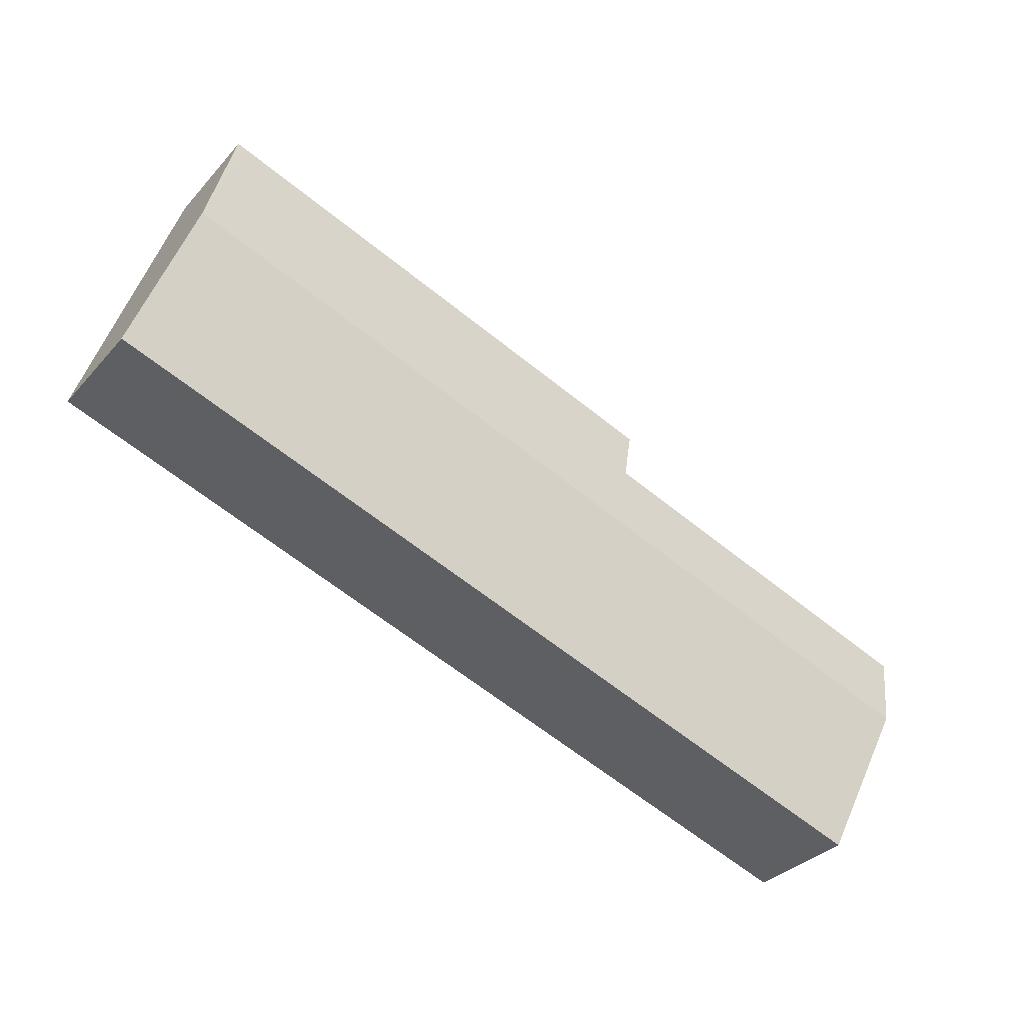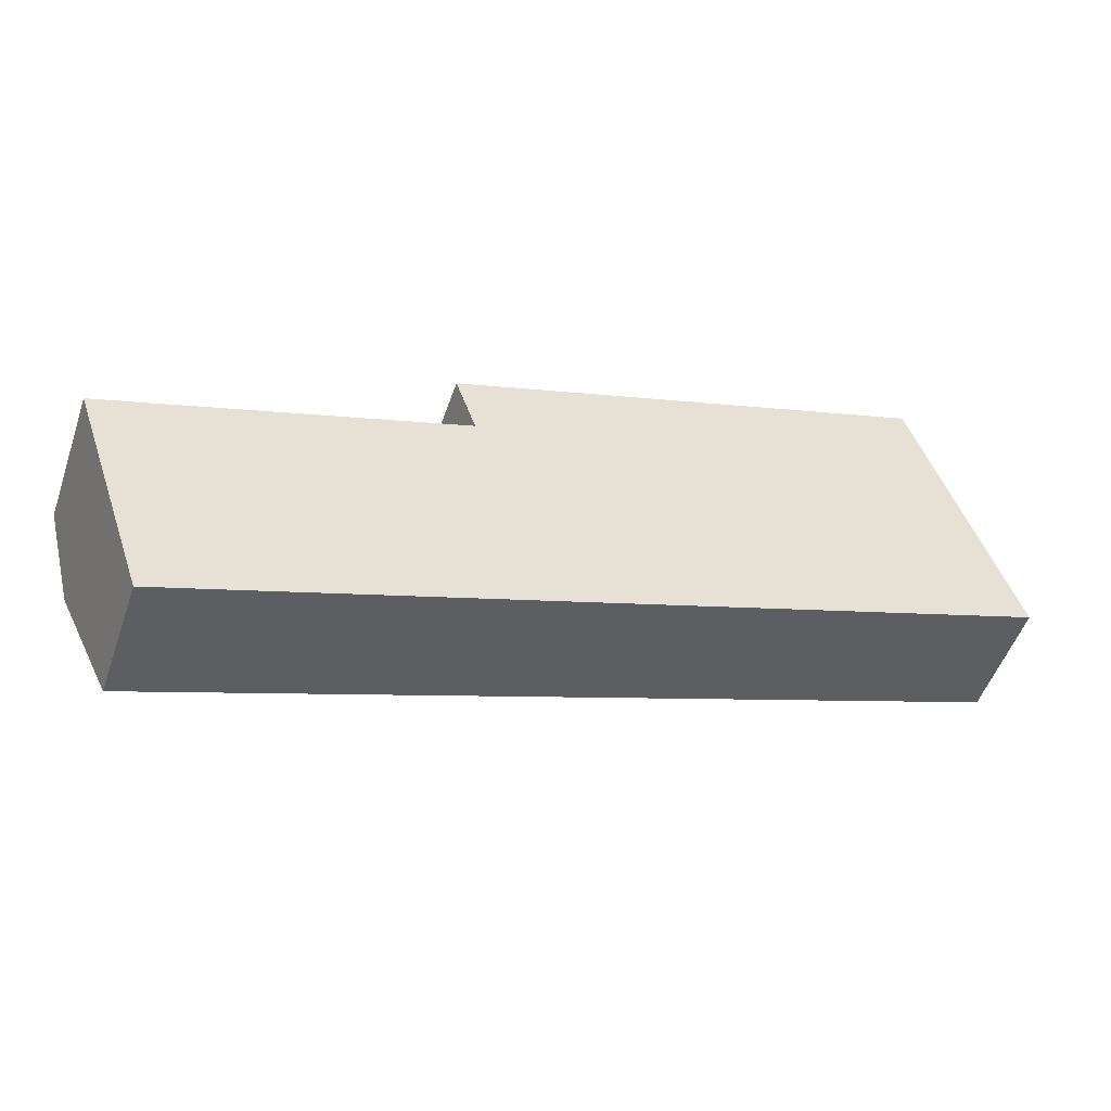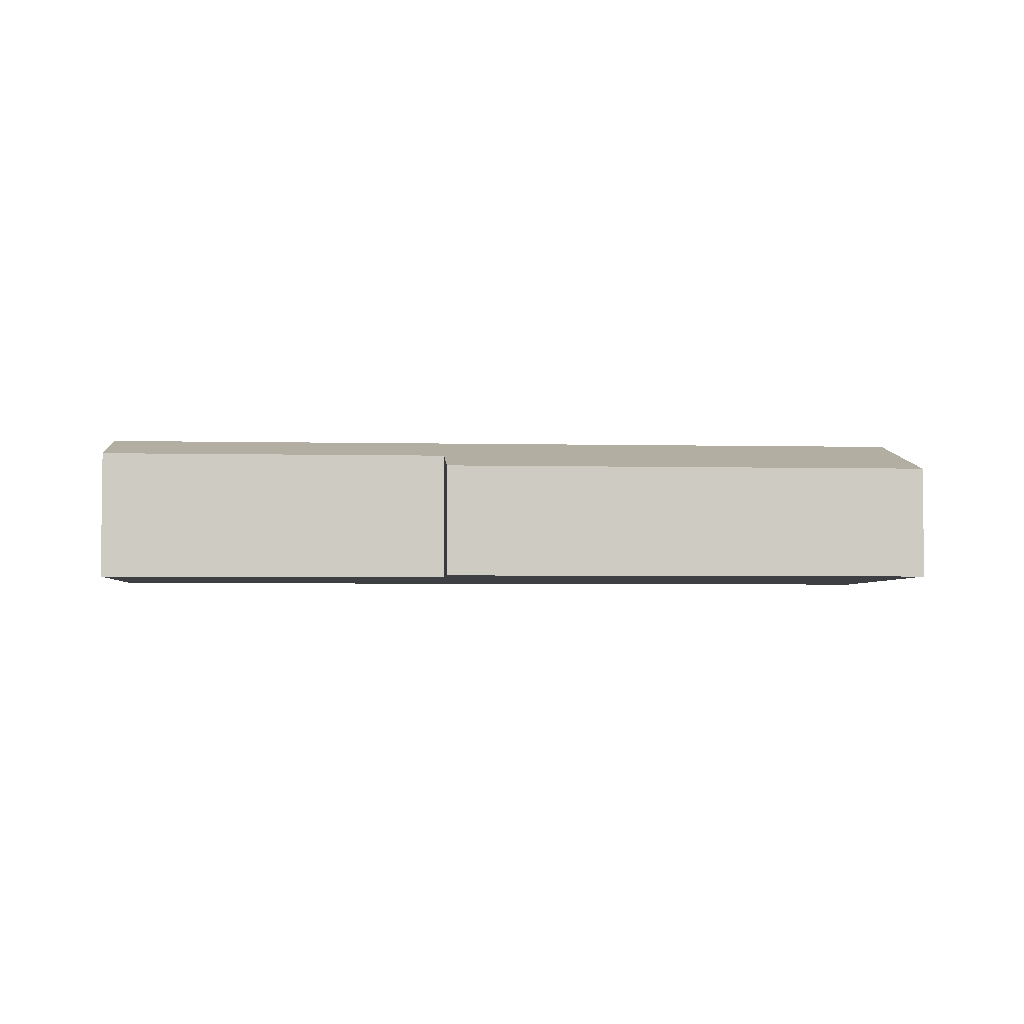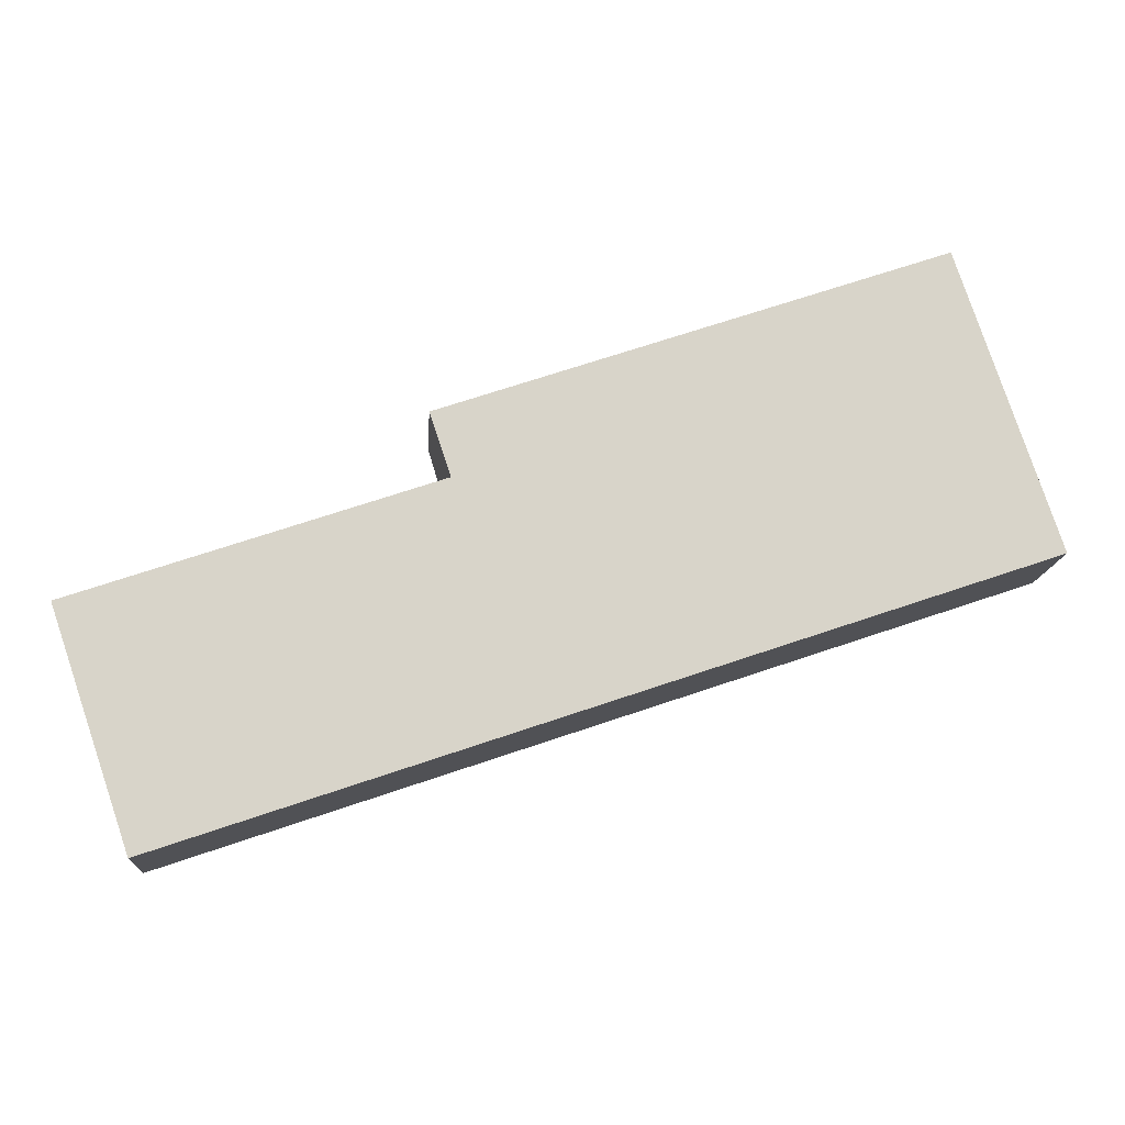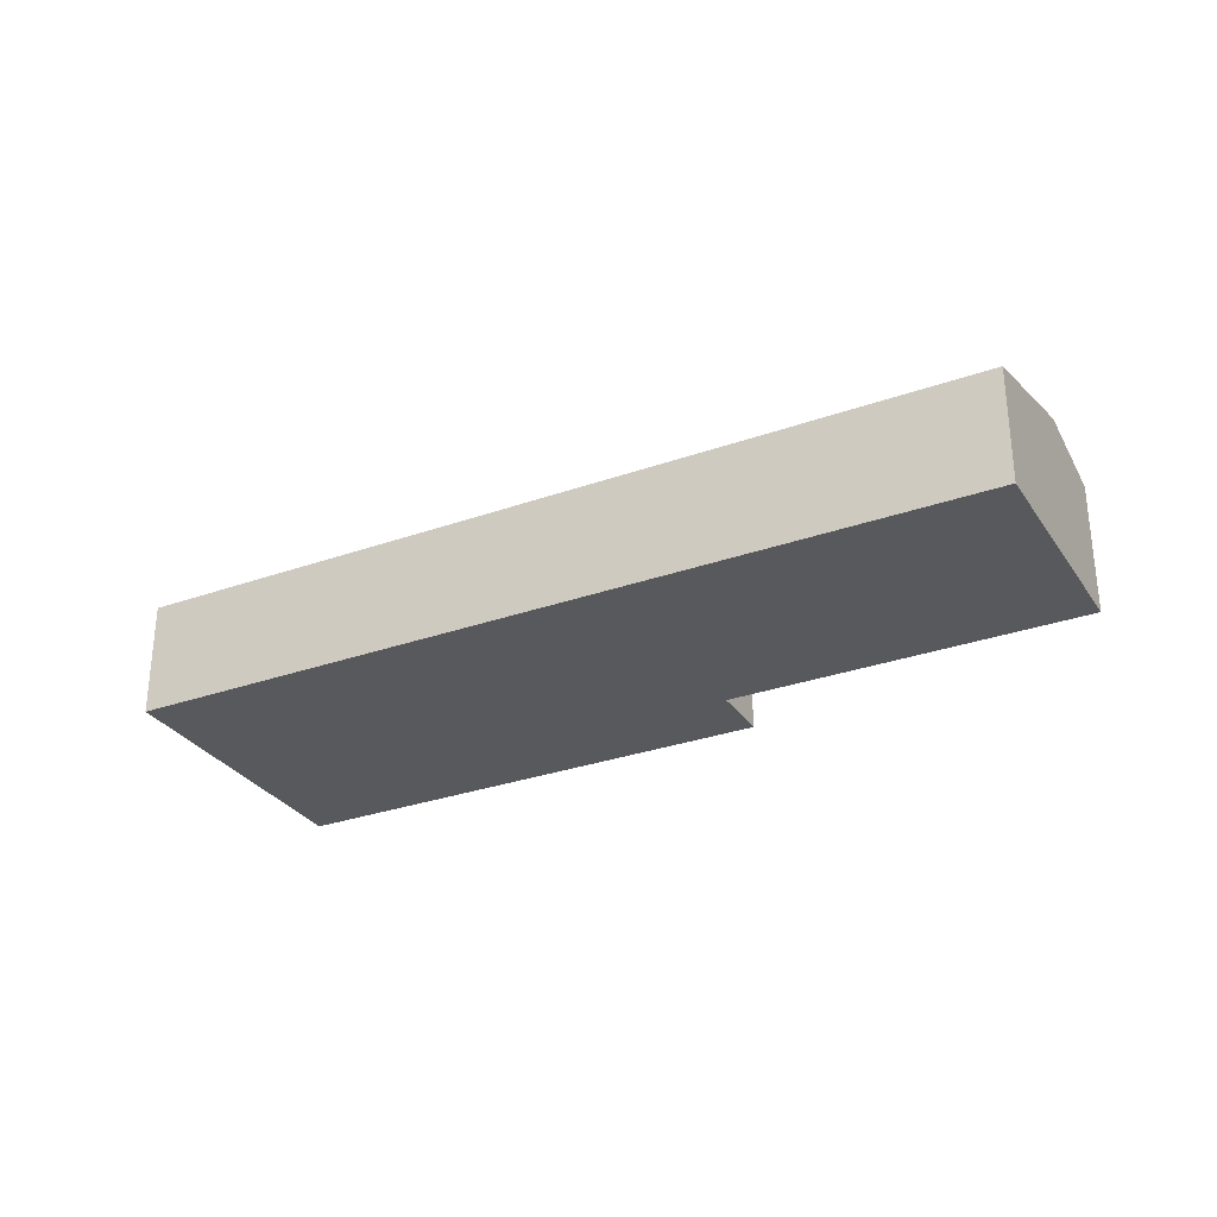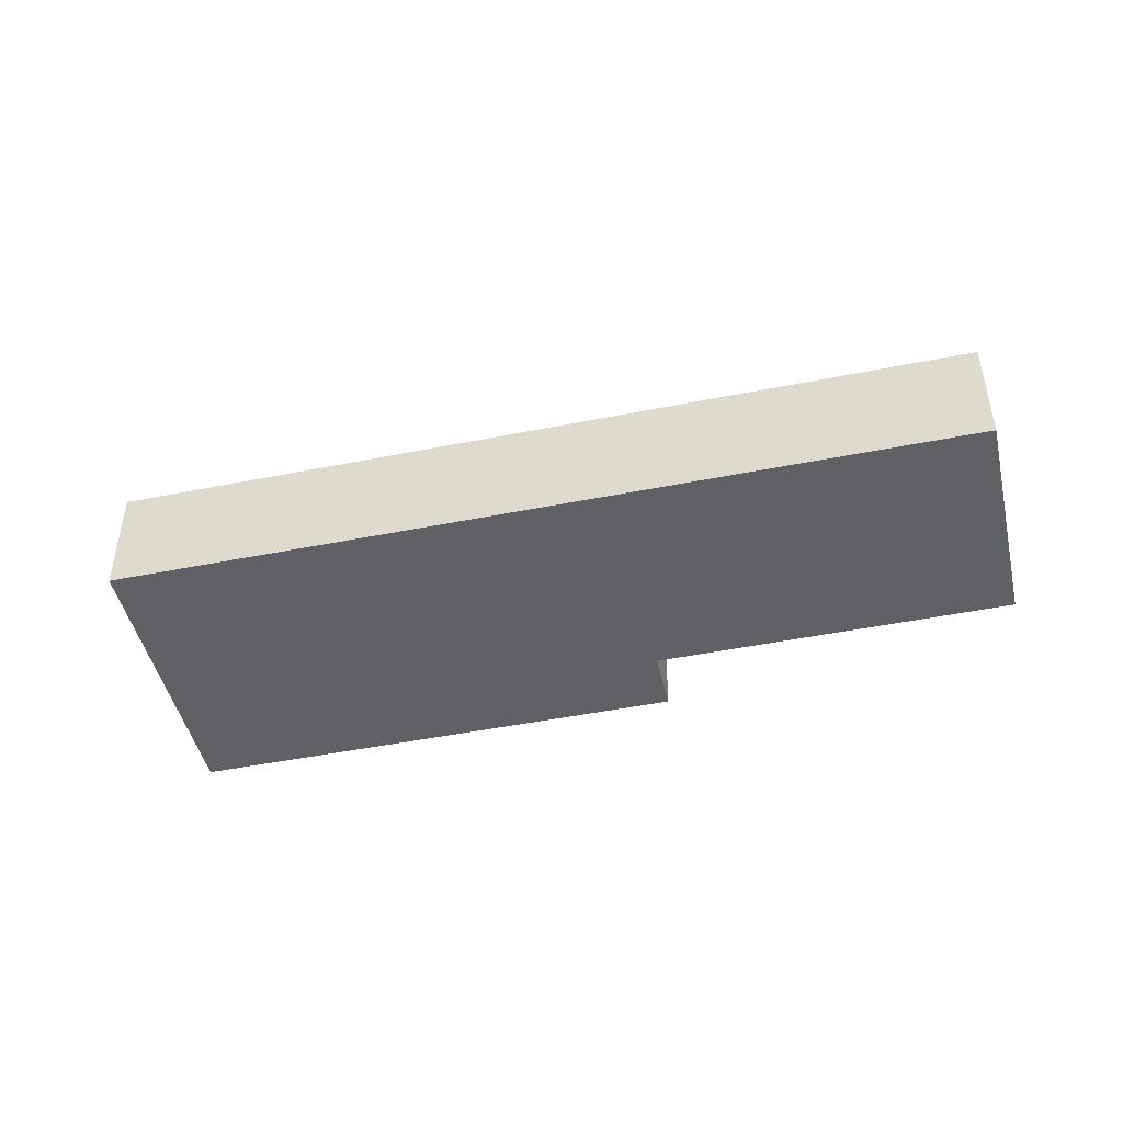
<metadata>
{"format":"obj","ext":"obj","renderer":"f3d","projection":"perspective","resolution":1024,"background":"white","views":[{"elev":-33.3,"azim":145.4,"up":"+Z"},{"elev":-51.6,"azim":-18.9,"up":"+Z"},{"elev":-3.9,"azim":-23.2,"up":"+Y"},{"elev":-14.0,"azim":-3.9,"up":"+Z"},{"elev":-29.8,"azim":-171.3,"up":"+Y"},{"elev":-45.7,"azim":174.2,"up":"+Y"}]}
</metadata>
<code>
v  26.71 3.412 1.723
v  0.831 4.576 -2.419
v  25.31 4.576 5.99
v  2.269 3.429 -6.603
v  0 3.913 2.396e-16
v  2.186 3.913 0.75
v  10.25 3.914 3.516
v  9.649 3.423 5.314
v  9.788 3.423 5.362
v  10.66 3.423 5.663
v  23.64 3.422 10.12
v  23.92 3.421 10.22
v  2.269 4.043e-16 -6.603
v  0.831 1.481e-16 -2.419
v  0 0 0
v  10.25 -2.153e-16 3.516
v  9.649 -3.254e-16 5.314
v  2.186 -4.592e-17 0.75
v  9.788 -3.283e-16 5.362
v  10.66 -3.468e-16 5.663
v  23.64 -6.199e-16 10.12
v  23.92 -6.259e-16 10.22
v  25.31 -3.668e-16 5.99
v  26.71 -1.055e-16 1.723
g defaultobject
f 1 2 3
f 2 1 4
f 5 3 2
f 3 5 6
f 3 6 7
f 3 7 8
f 3 8 9
f 3 9 10
f 3 10 11
f 3 11 12
f 13 2 4
f 2 13 14
f 2 14 5
f 5 14 15
f 16 8 7
f 8 16 17
f 15 6 5
f 6 15 7
f 7 15 18
f 7 18 16
f 17 9 8
f 9 17 10
f 10 17 11
f 11 17 19
f 11 19 20
f 11 20 21
f 11 21 12
f 12 21 22
f 22 3 12
f 3 22 23
f 3 23 1
f 1 23 24
f 1 13 4
f 13 1 24
f 21 23 22
f 23 21 20
f 23 20 24
f 24 20 16
f 24 16 13
f 16 20 19
f 16 19 17
f 13 16 18
f 13 18 15
f 13 15 14

</code>
